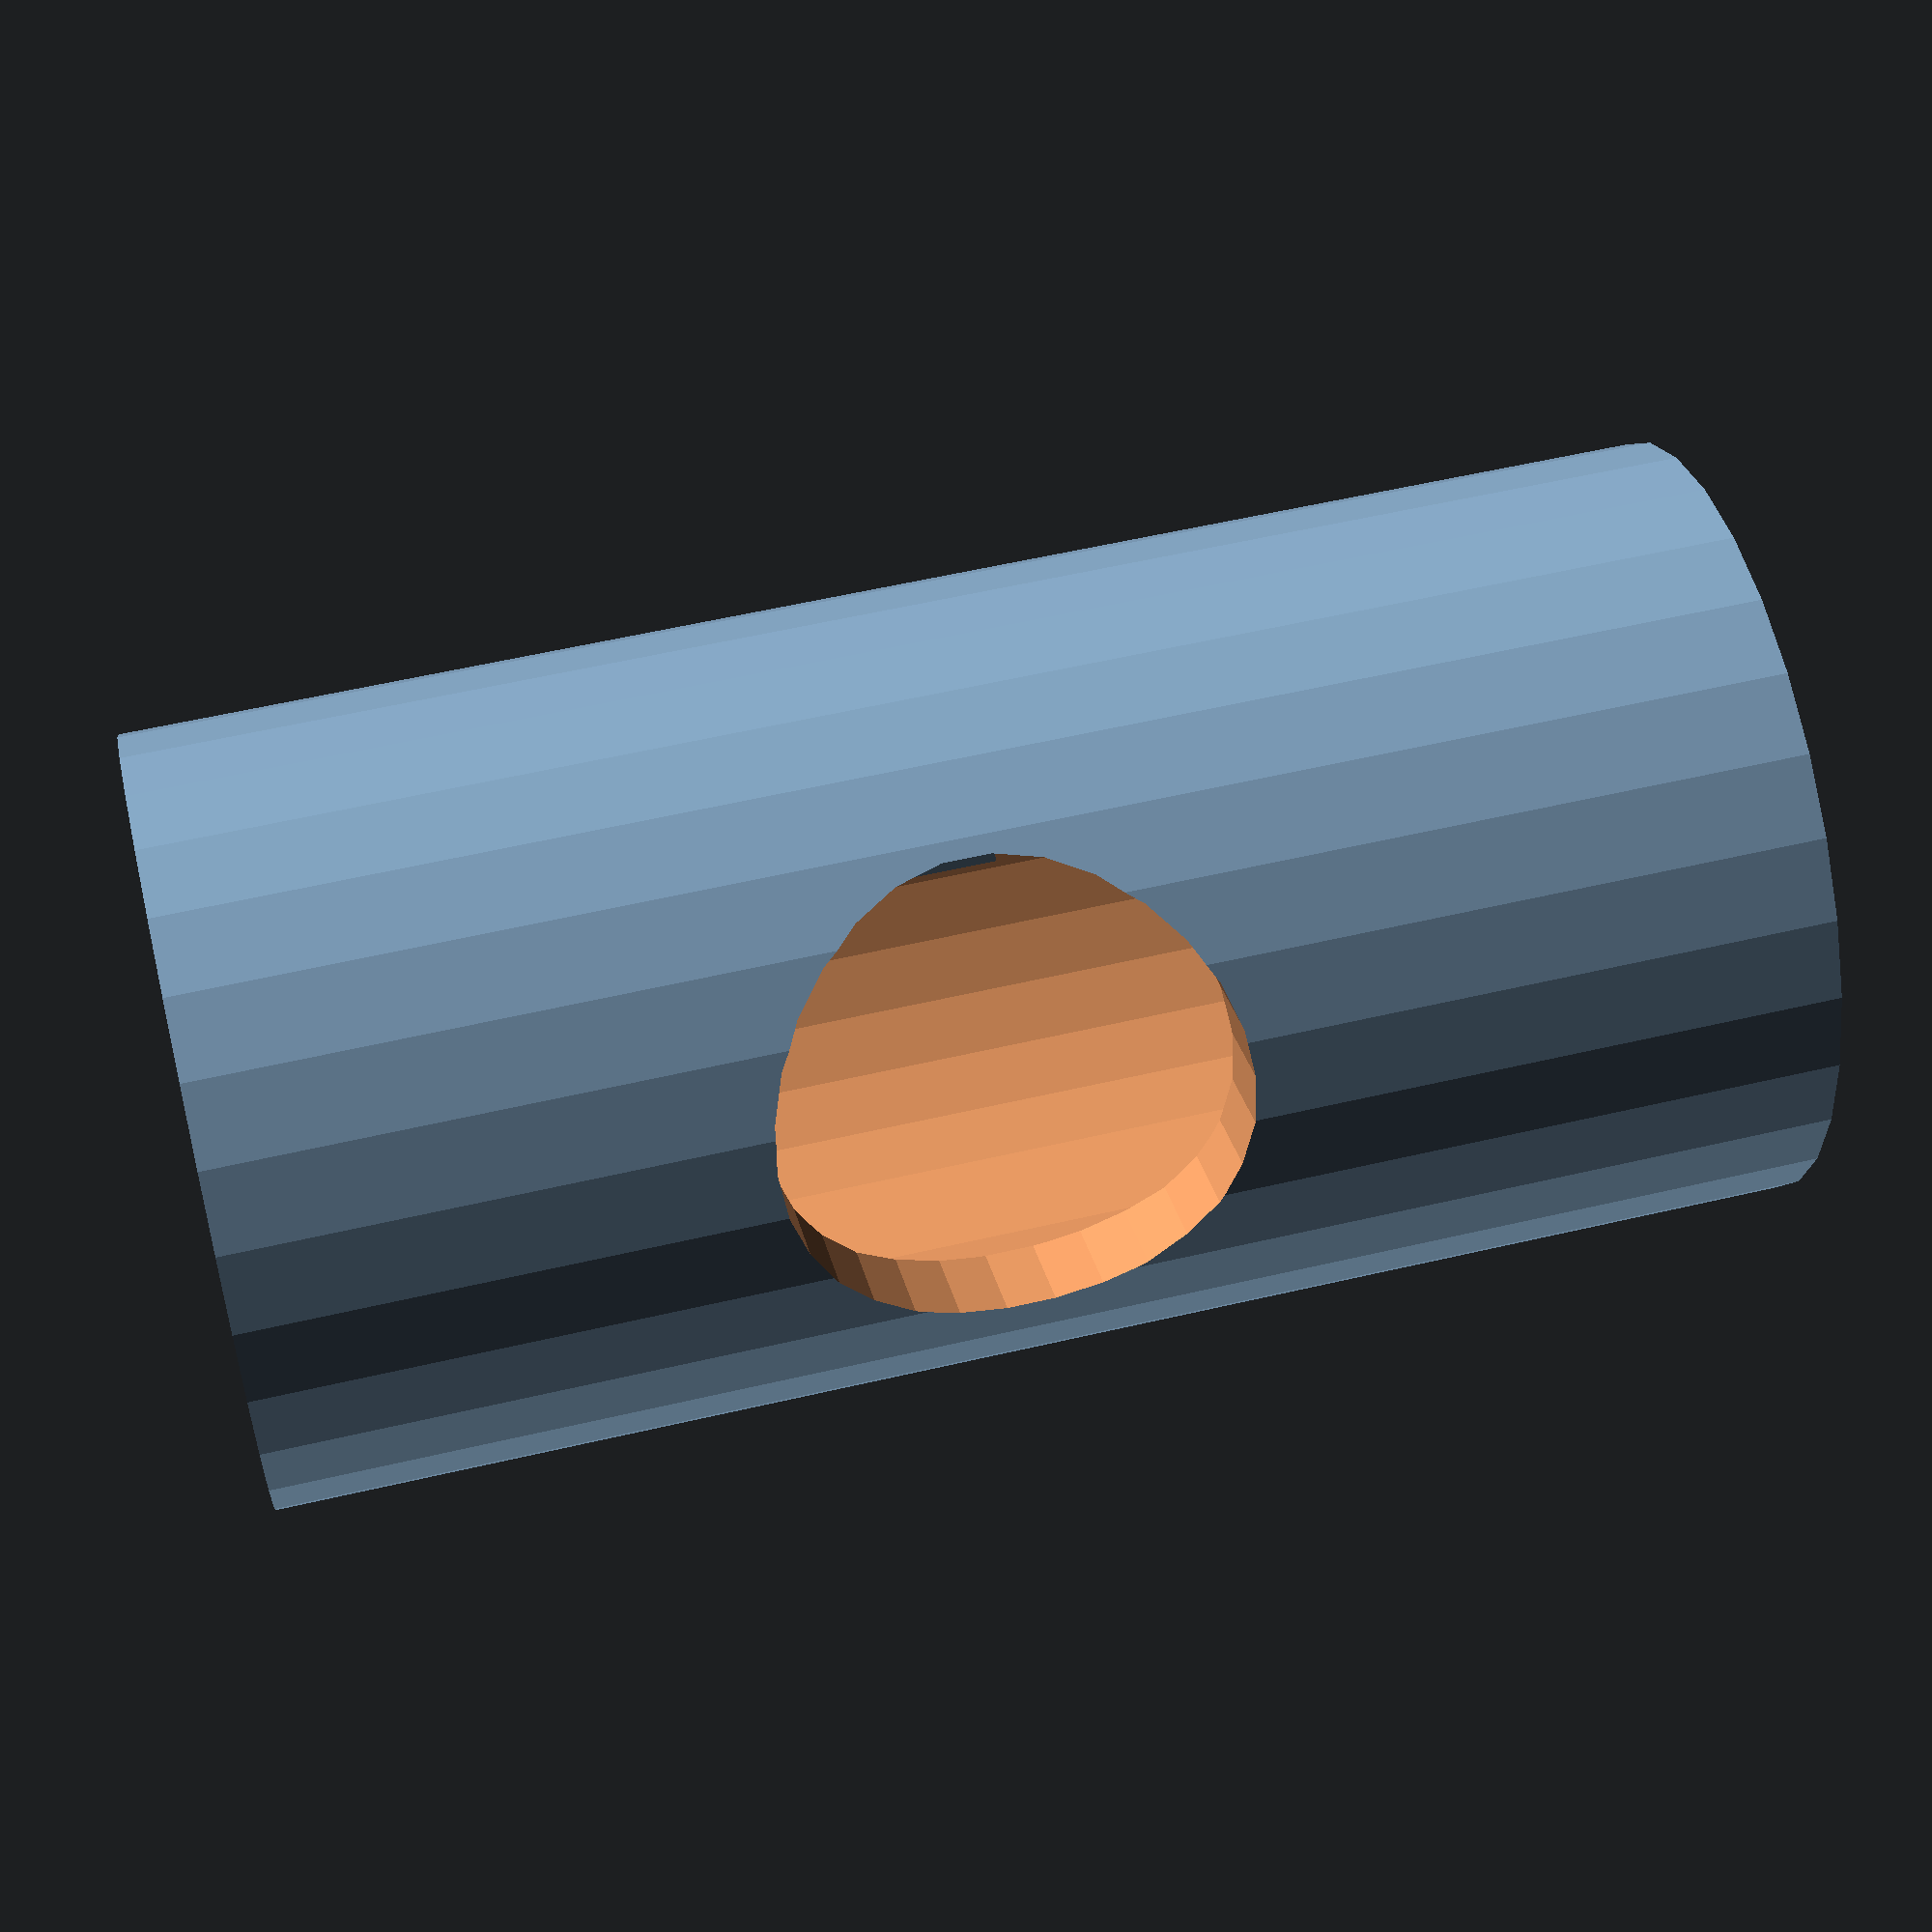
<openscad>
difference() {
    cylinder(h=101.6, r=25.4, center = true);
    
        translate([0,0,-10])
        rotate([])
        cylinder(h=102.6, r= 20, center=true);
        
        translate([0,0,50])
        rotate([])
        cylinder(h=20,r=3, center=true);
    
        
                    
    translate([0,3,-2])
    rotate([0,90,180])
    cylinder(h=60, r= 15);
    

    
}
difference(){
    
    
    translate([18,5,0])
    rotate([0,0,90])
    cube(size=[10,10,10], center=true);
    
    
    translate([15,3,0])
    rotate([0,0,0])
    cylinder(h=11, r=1, center=true);
    
    translate([15,3,-2])
    rotate([])
    cube(size=[5,3,2], center=true);
    
    
    

}
</openscad>
<views>
elev=304.6 azim=25.7 roll=256.1 proj=p view=solid
</views>
